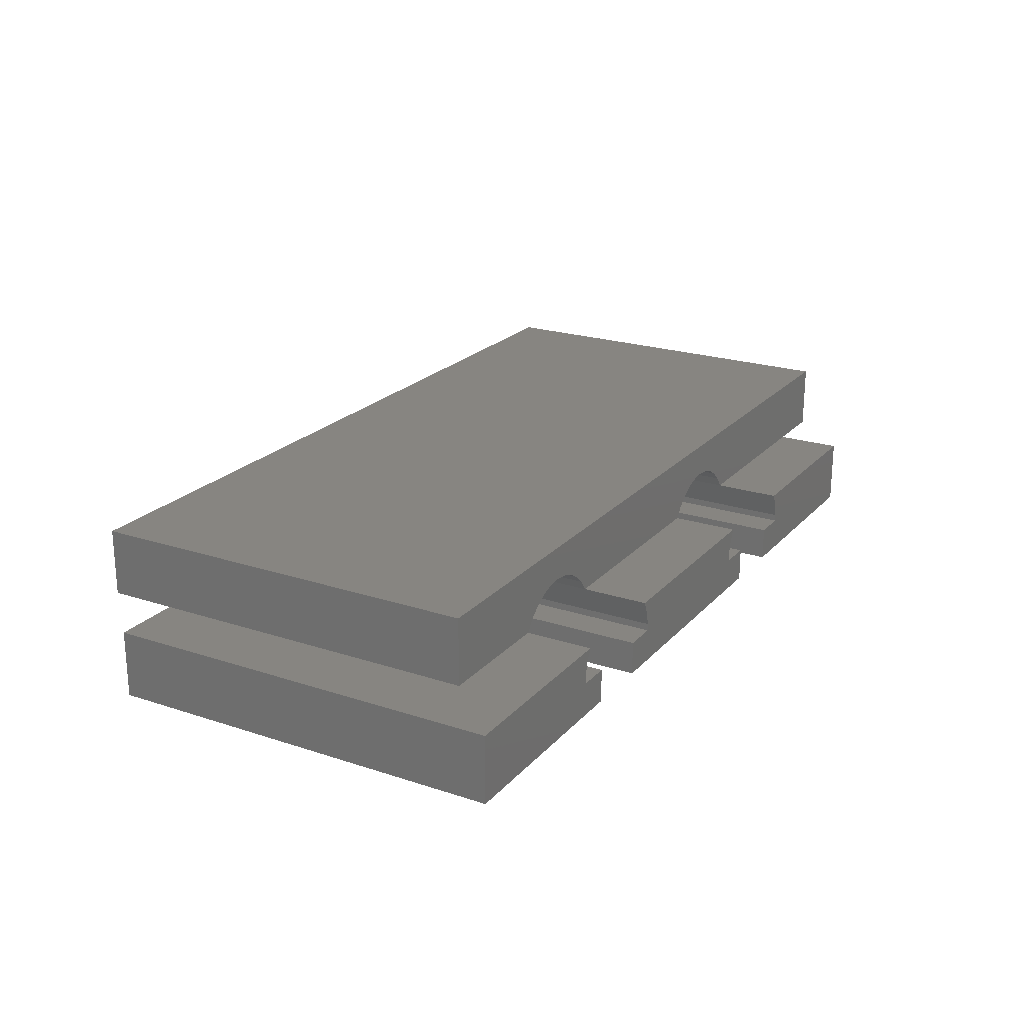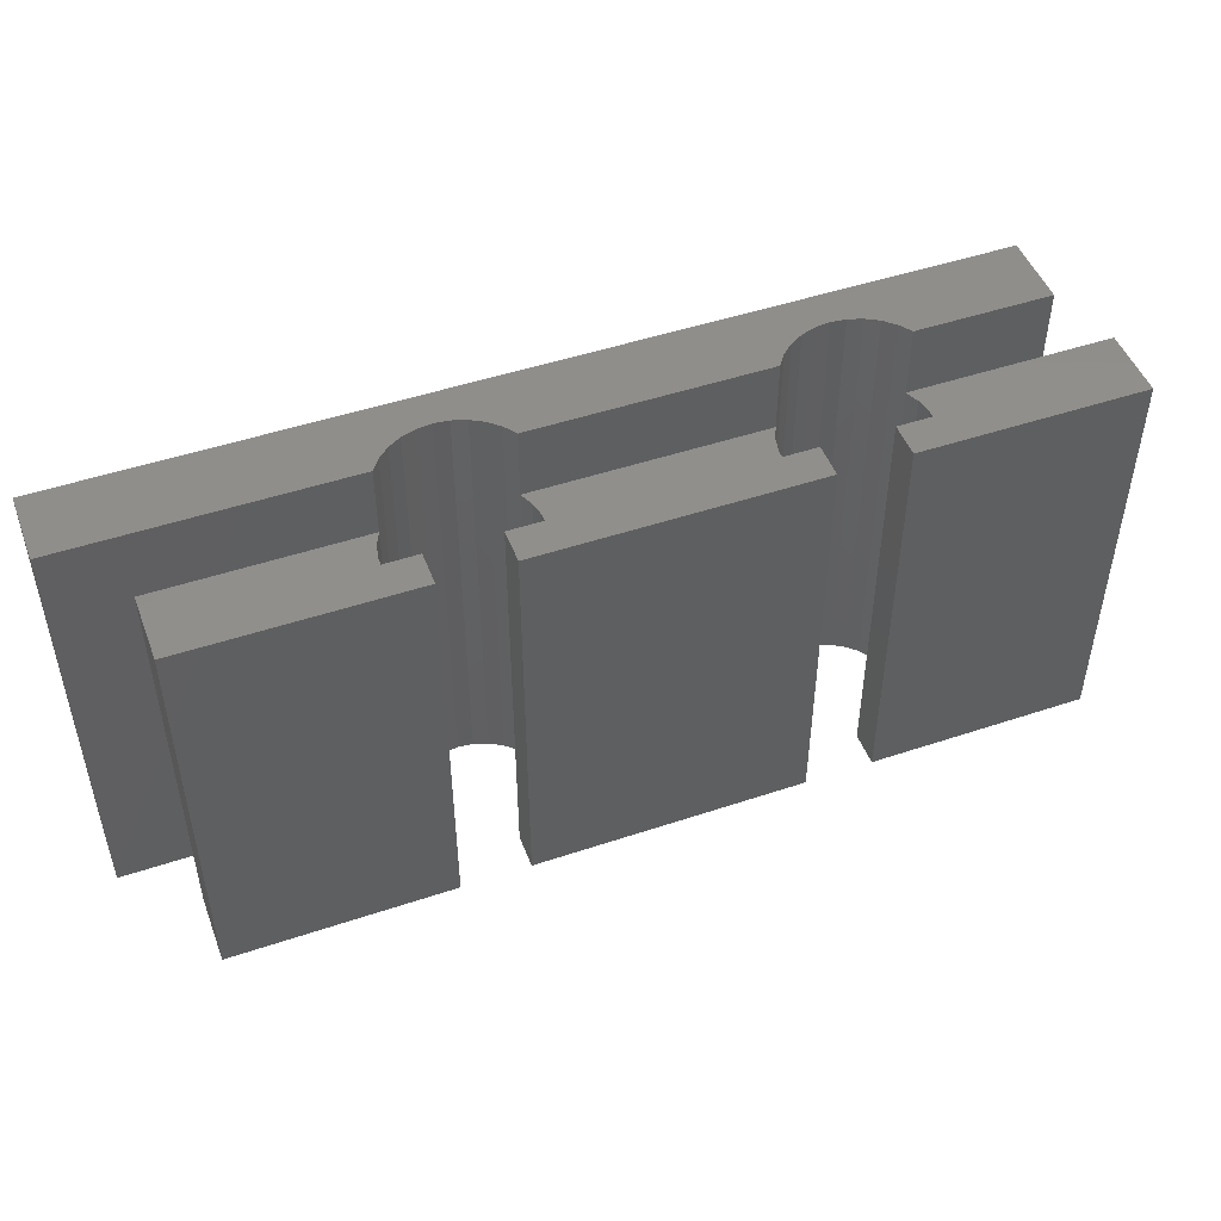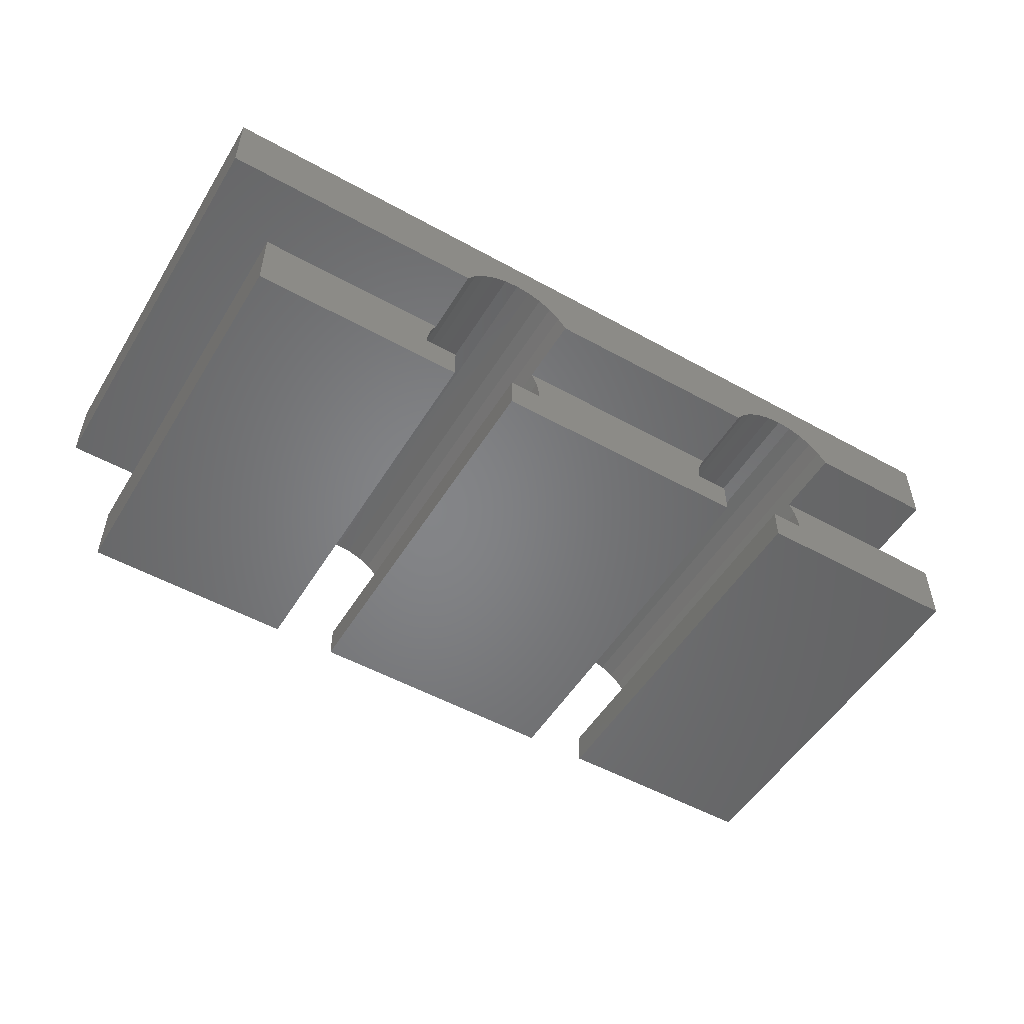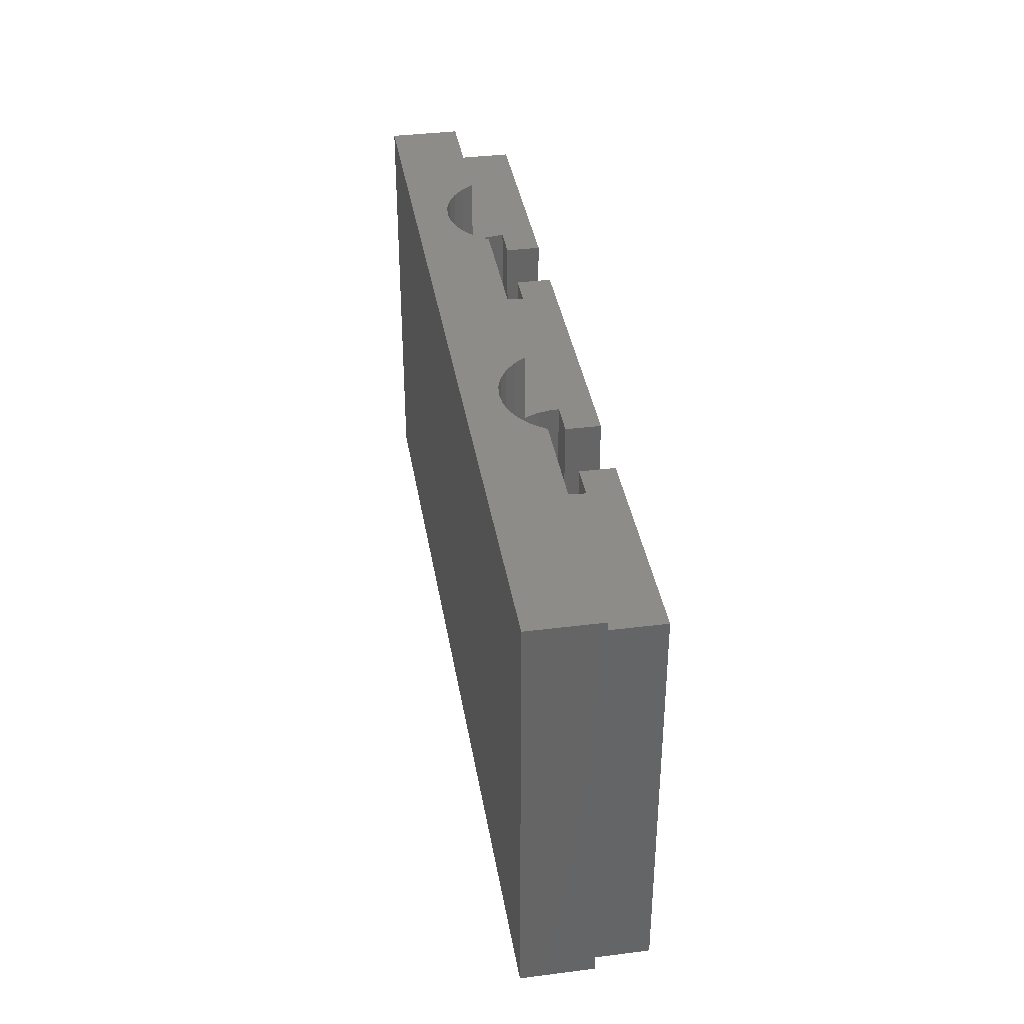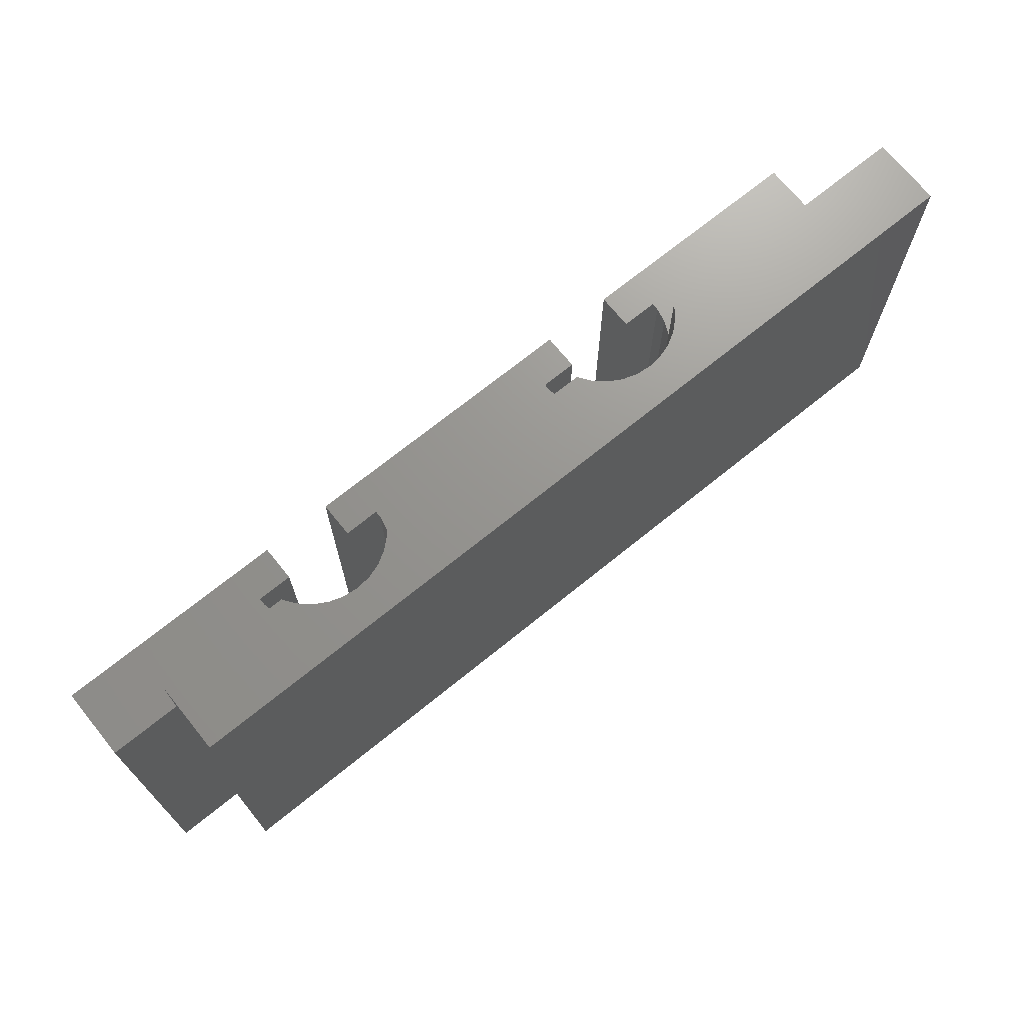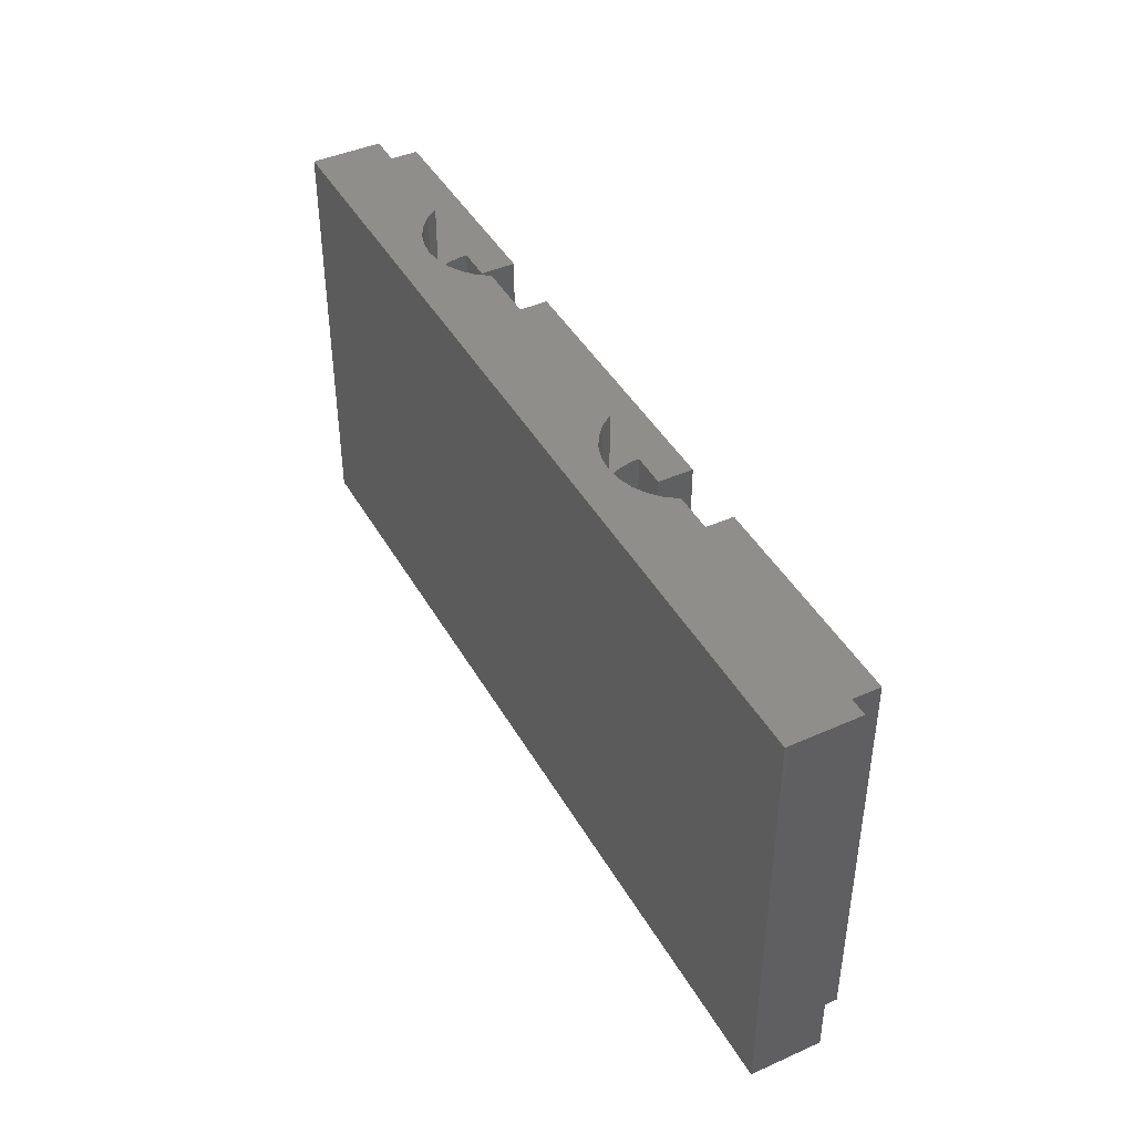
<metadata>
{"format":"stl","ext":"stl","renderer":"f3d","projection":"perspective","resolution":1024,"background":"white","views":[{"elev":22.0,"azim":-60.0,"up":"+Z"},{"elev":48.4,"azim":159.5,"up":"+Y"},{"elev":-52.2,"azim":149.1,"up":"+Z"},{"elev":37.3,"azim":80.7,"up":"+Y"},{"elev":70.7,"azim":-39.0,"up":"+Y"},{"elev":43.4,"azim":62.2,"up":"+Y"}]}
</metadata>
<code>
# stl→obj: 114 verts, 224 faces
v 0 0 0
v 0 60 10
v 0 60 0
v 0 0 10
v 10 60 10
v 28.84 70 10
v 28.84 60 10
v 10 70 10
v 10 10 10
v 28.84 0 10
v 28.84 10 10
v 125 60 10
v 135 10 10
v 125 10 10
v 135 70 10
v 96.16 70 10
v 96.16 60 10
v 96.16 10 10
v 125 0 10
v 96.16 0 10
v 46.16 10 10
v 78.84 0 10
v 78.84 10 10
v 46.16 0 10
v 46.16 60 10
v 78.84 70 10
v 78.84 60 10
v 46.16 70 10
v 125 60 0
v 125 0 0
v 32.5 60 0
v 32.5 0 0
v 92.5 0 0
v 92.5 60 0
v 42.5 0 0
v 82.5 60 0
v 82.5 0 0
v 42.5 60 0
v 27.99 0 8.09
v 27.55 0 6.045
v 27.55 0 5
v 32.5 0 4.375
v 32.5 0 5
v 92.5 0 5
v 97.45 0 5
v 97.01 0 8.09
v 97.45 0 6.045
v 47.45 0 5
v 42.5 0 5
v 77.55 0 5
v 82.5 0 4.375
v 82.5 0 5
v 47.01 0 8.09
v 77.99 0 8.09
v 47.45 0 6.045
v 77.55 0 6.045
v 97.01 60 8.09
v 97.45 60 6.045
v 97.45 60 5
v 92.5 60 5
v 32.5 60 5
v 32.5 60 0.625
v 27.55 60 5
v 27.99 60 8.09
v 27.55 60 6.045
v 82.5 60 0.625
v 77.55 60 5
v 82.5 60 5
v 47.45 60 5
v 42.5 60 5
v 77.99 60 8.09
v 47.01 60 8.09
v 77.55 60 6.045
v 47.45 60 6.045
v 10 70 20
v 10 10 20
v 135 10 20
v 135 70 20
v 39.58 10 14.78
v 87.5 10 15
v 37.5 10 15
v 85.42 10 14.78
v 41.57 10 14.14
v 83.43 10 14.14
v 43.38 10 13.09
v 81.62 10 13.09
v 44.93 10 11.69
v 80.07 10 11.69
v 35.42 10 14.78
v 33.43 10 14.14
v 31.62 10 13.09
v 30.07 10 11.69
v 89.58 10 14.78
v 91.57 10 14.14
v 93.38 10 13.09
v 94.93 10 11.69
v 85.42 70 14.78
v 37.5 70 15
v 87.5 70 15
v 39.58 70 14.78
v 83.43 70 14.14
v 41.57 70 14.14
v 81.62 70 13.09
v 43.38 70 13.09
v 80.07 70 11.69
v 44.93 70 11.69
v 89.58 70 14.78
v 91.57 70 14.14
v 93.38 70 13.09
v 94.93 70 11.69
v 35.42 70 14.78
v 33.43 70 14.14
v 31.62 70 13.09
v 30.07 70 11.69
f 1 2 3
f 2 1 4
f 5 6 7
f 6 5 8
f 5 2 9
f 9 10 11
f 9 4 10
f 4 9 2
f 12 13 14
f 13 12 15
f 16 12 17
f 12 16 15
f 18 19 14
f 19 18 20
f 21 22 23
f 22 21 24
f 25 26 27
f 26 25 28
f 14 29 12
f 30 14 19
f 14 30 29
f 1 31 32
f 31 1 3
f 33 29 30
f 29 33 34
f 35 36 37
f 36 35 38
f 39 10 4
f 4 40 39
f 4 41 40
f 41 42 43
f 1 41 4
f 32 41 1
f 41 32 42
f 44 33 45
f 46 19 20
f 47 19 46
f 45 19 47
f 30 45 33
f 45 30 19
f 35 48 49
f 48 35 50
f 50 51 52
f 37 50 35
f 50 37 51
f 53 22 24
f 54 22 53
f 55 54 53
f 55 56 54
f 48 56 55
f 56 48 50
f 12 57 17
f 12 58 57
f 12 59 58
f 29 59 12
f 34 59 29
f 59 34 60
f 61 62 63
f 64 5 7
f 65 5 64
f 63 5 65
f 3 5 63
f 31 63 62
f 63 31 3
f 5 3 2
f 66 67 68
f 36 67 66
f 67 36 69
f 69 36 38
f 69 38 70
f 27 71 25
f 71 72 25
f 73 72 71
f 73 74 72
f 67 74 73
f 74 67 69
f 5 75 8
f 76 5 9
f 5 76 75
f 75 77 78
f 77 75 76
f 77 15 78
f 15 77 13
f 79 80 81
f 79 82 80
f 83 82 79
f 83 84 82
f 85 84 83
f 85 86 84
f 87 86 85
f 87 88 86
f 21 88 87
f 88 21 23
f 80 76 81
f 76 89 81
f 76 90 89
f 76 91 90
f 76 92 91
f 11 76 9
f 76 11 92
f 76 80 77
f 93 77 80
f 94 77 93
f 95 77 94
f 14 95 96
f 14 96 18
f 95 14 77
f 77 14 13
f 97 98 99
f 97 100 98
f 101 100 97
f 101 102 100
f 103 102 101
f 103 104 102
f 105 104 103
f 105 106 104
f 26 106 105
f 106 26 28
f 78 99 75
f 78 107 99
f 78 108 107
f 78 109 108
f 78 110 109
f 16 78 15
f 78 16 110
f 98 75 99
f 111 75 98
f 112 75 111
f 113 75 112
f 114 75 113
f 6 75 114
f 75 6 8
f 90 111 89
f 111 90 112
f 91 112 90
f 112 91 113
f 40 63 65
f 63 40 41
f 89 98 81
f 98 89 111
f 114 7 6
f 92 7 114
f 11 7 92
f 11 10 7
f 39 65 64
f 65 39 40
f 92 113 91
f 113 92 114
f 83 104 85
f 104 83 102
f 10 64 7
f 64 10 39
f 81 100 79
f 100 81 98
f 55 72 74
f 72 55 53
f 48 74 69
f 74 48 55
f 79 102 83
f 102 79 100
f 85 106 87
f 106 85 104
f 72 21 25
f 53 21 72
f 21 53 24
f 25 106 28
f 87 25 21
f 25 87 106
f 70 48 69
f 48 70 49
f 63 43 61
f 43 63 41
f 42 61 43
f 61 42 62
f 35 70 38
f 70 35 49
f 32 62 42
f 62 32 31
f 84 97 82
f 97 84 101
f 86 101 84
f 101 86 103
f 56 67 73
f 67 56 50
f 82 99 80
f 99 82 97
f 105 27 26
f 88 27 105
f 23 27 88
f 23 22 27
f 54 73 71
f 73 54 56
f 88 103 86
f 103 88 105
f 94 109 95
f 109 94 108
f 22 71 27
f 71 22 54
f 80 107 93
f 107 80 99
f 47 57 58
f 57 47 46
f 45 58 59
f 58 45 47
f 93 108 94
f 108 93 107
f 95 110 96
f 110 95 109
f 57 18 17
f 46 18 57
f 18 46 20
f 17 110 16
f 96 17 18
f 17 96 110
f 60 45 59
f 45 60 44
f 67 52 68
f 52 67 50
f 51 68 52
f 68 51 66
f 33 60 34
f 60 33 44
f 37 66 51
f 66 37 36

</code>
